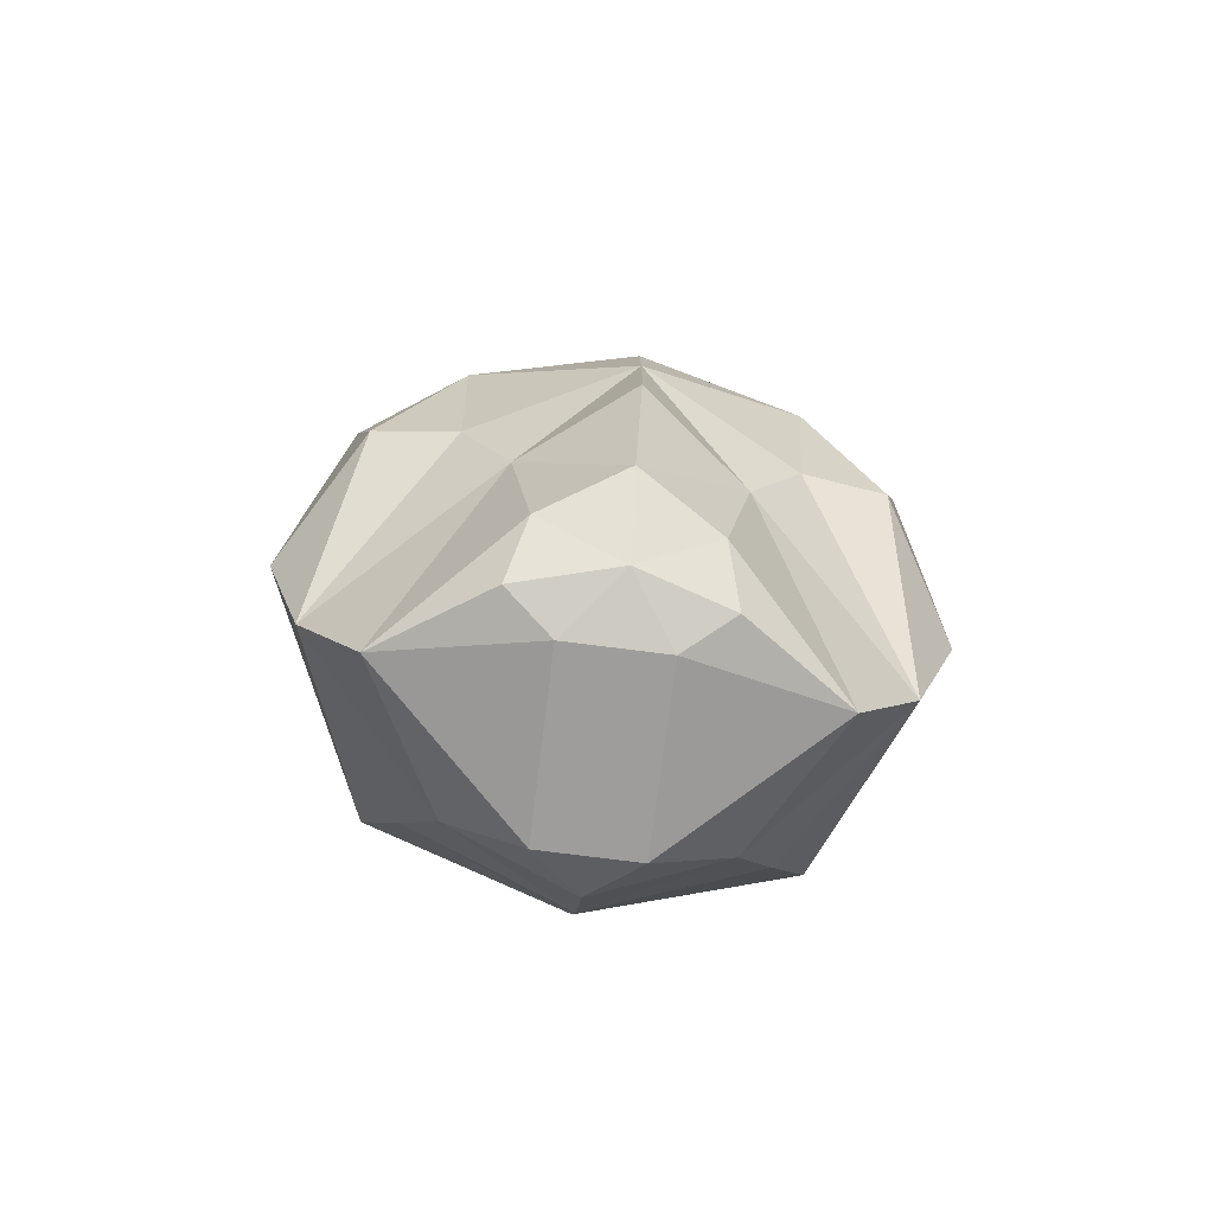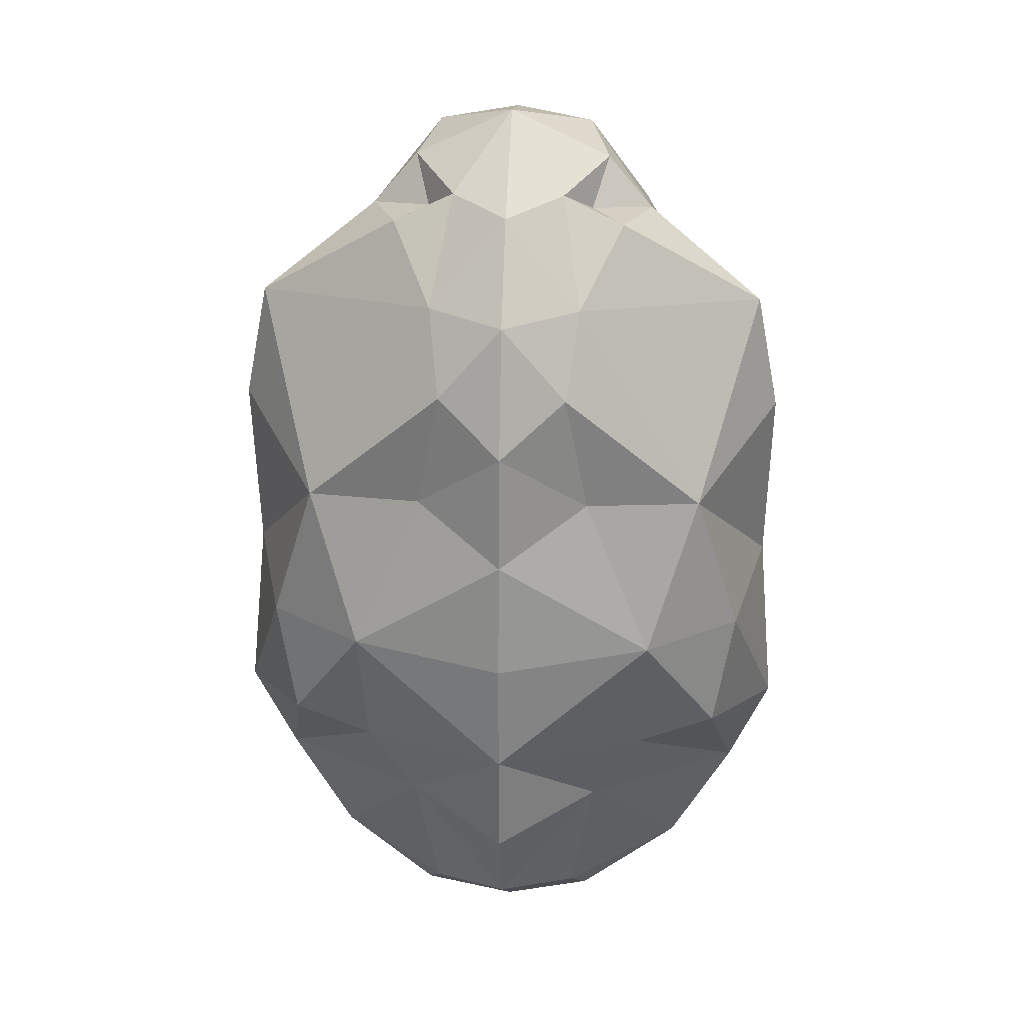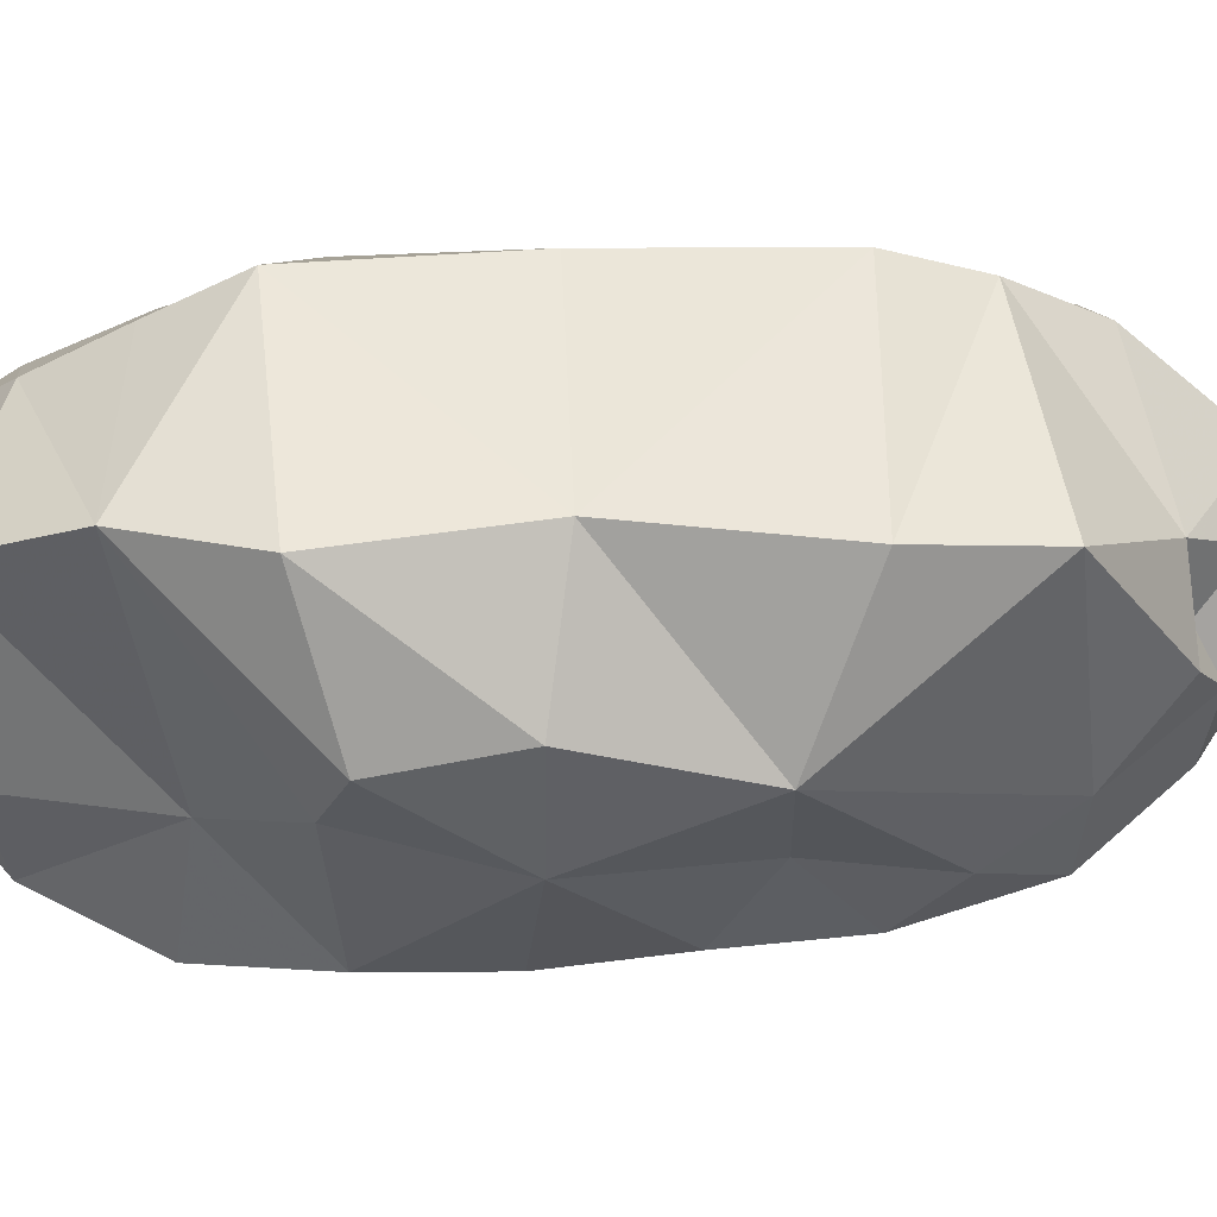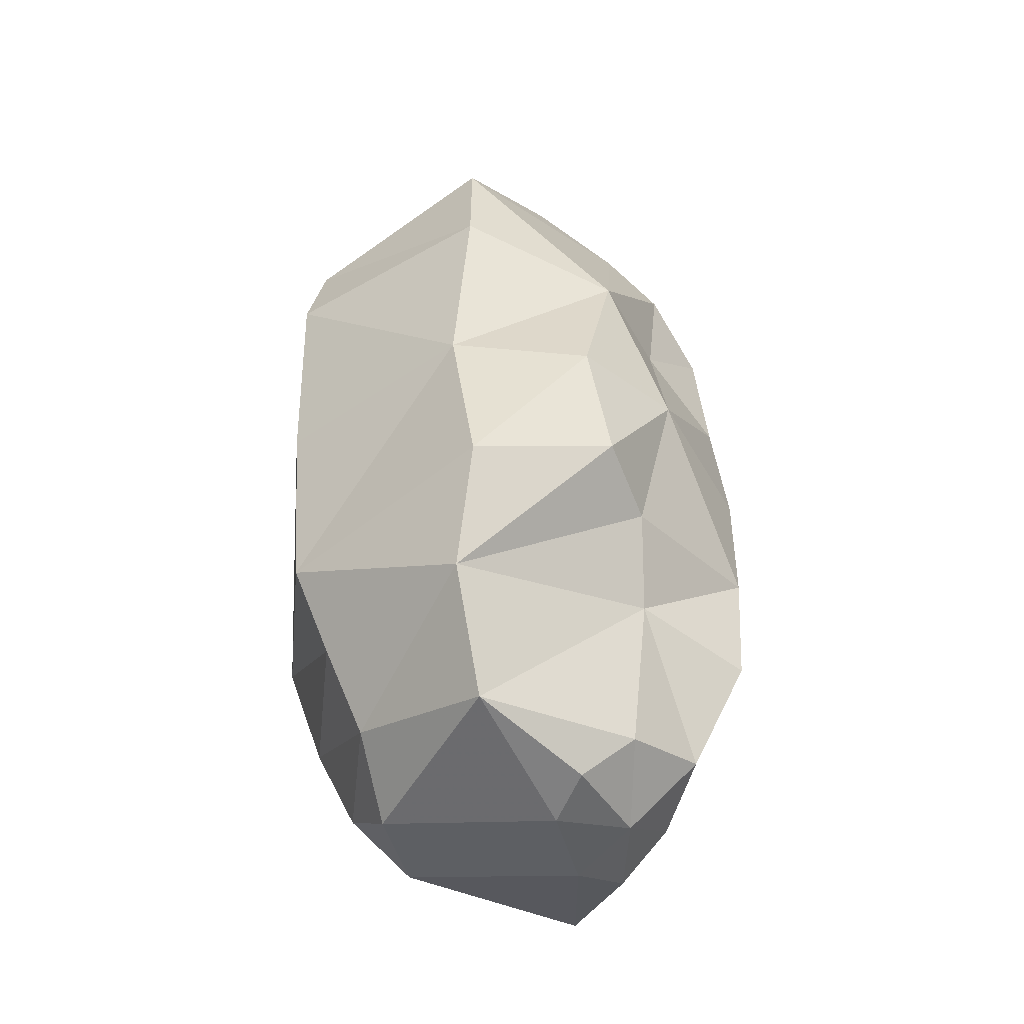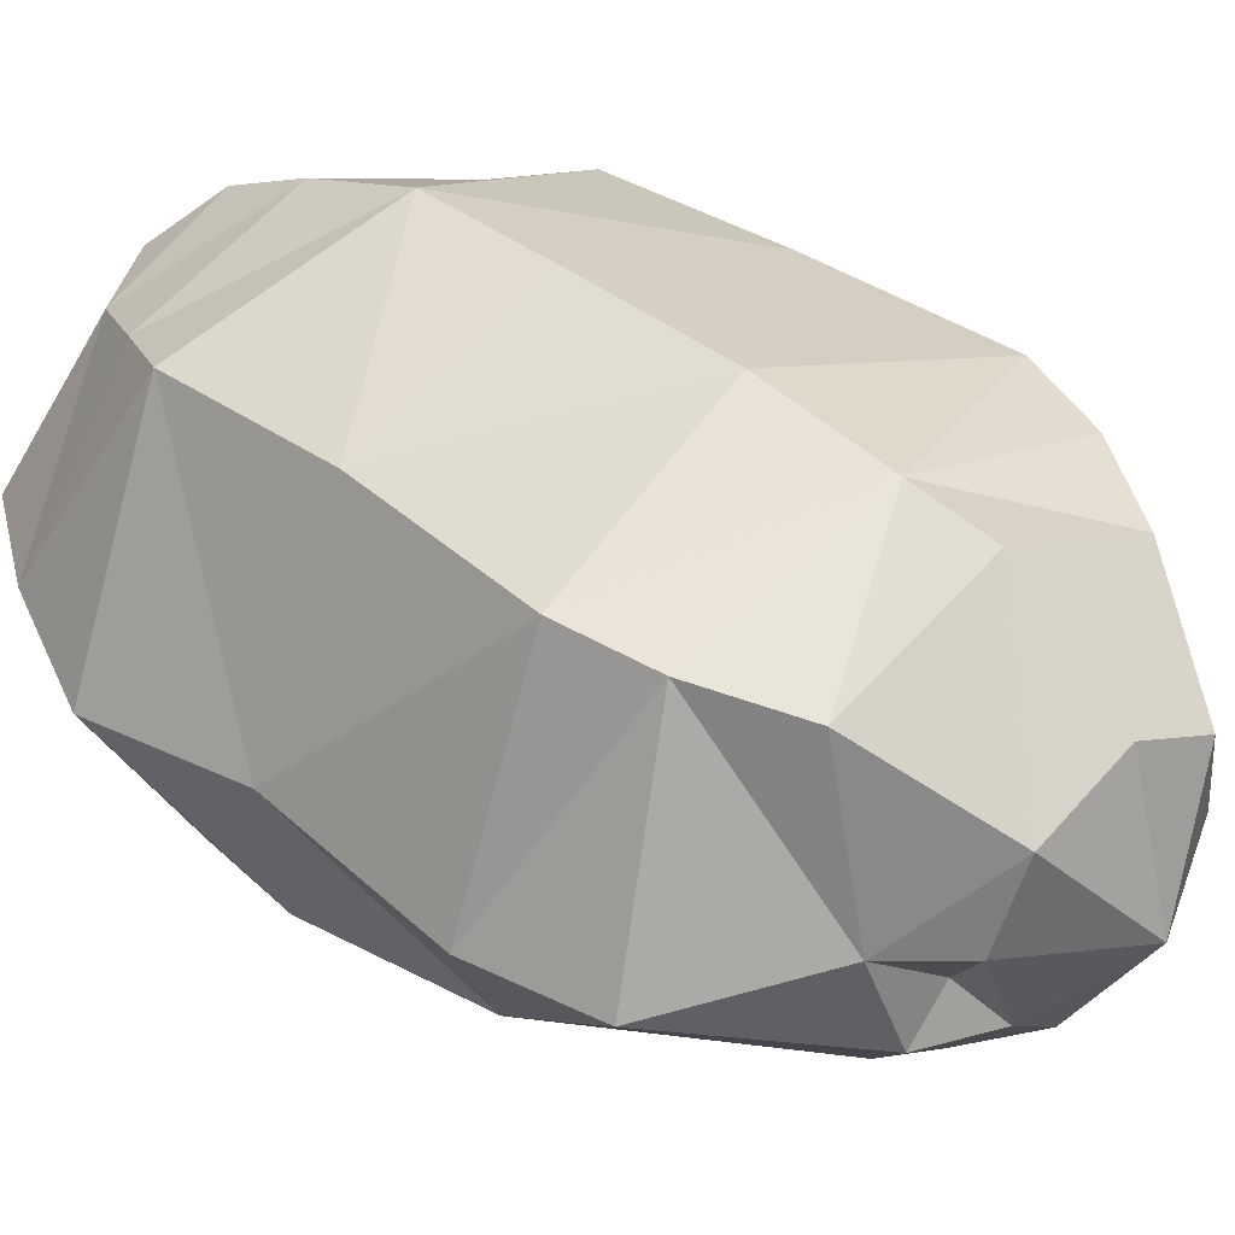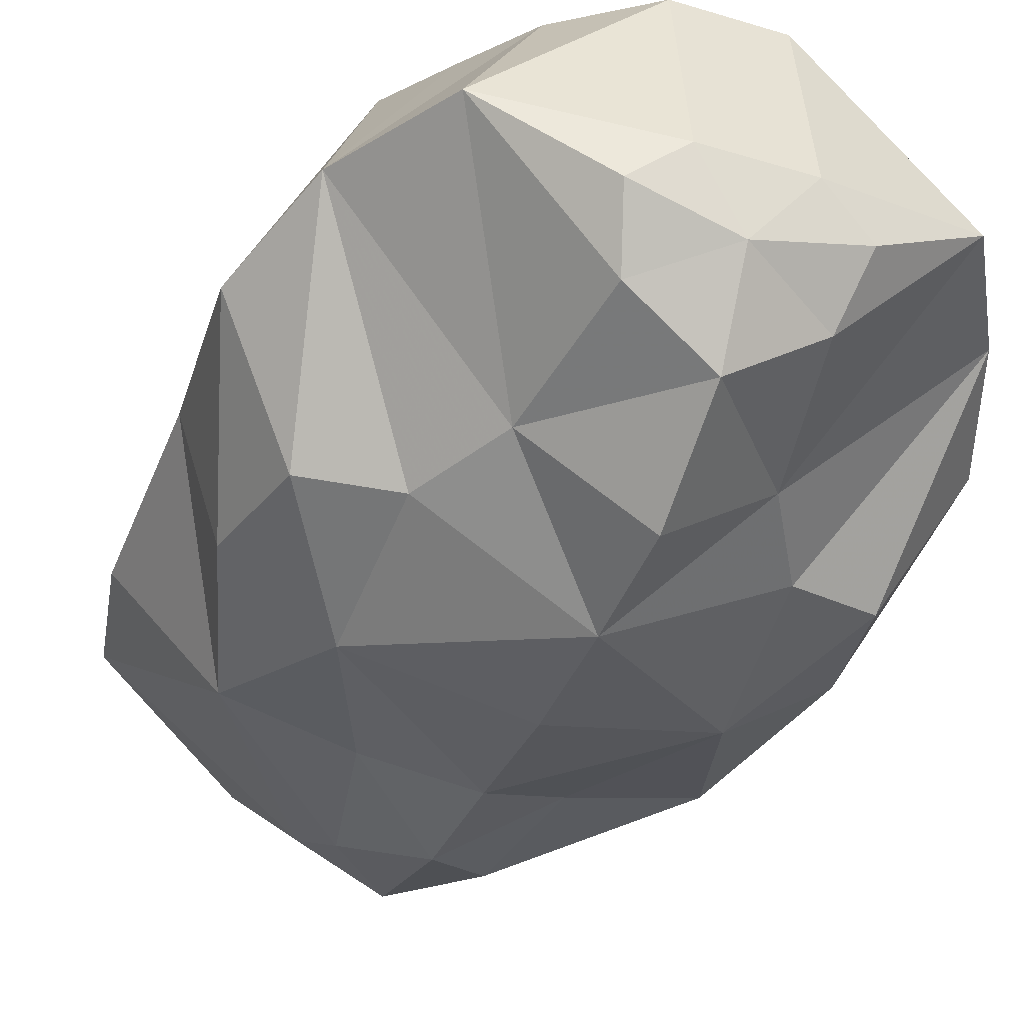
<metadata>
{"format":"obj","ext":"obj","renderer":"f3d","projection":"perspective","resolution":1024,"background":"white","views":[{"elev":-79.5,"azim":-7.1,"up":"+Z"},{"elev":29.6,"azim":3.2,"up":"+Z"},{"elev":-13.0,"azim":-92.1,"up":"+Y"},{"elev":-44.2,"azim":-75.8,"up":"+Z"},{"elev":35.4,"azim":-43.2,"up":"+Y"},{"elev":-39.7,"azim":159.3,"up":"+Y"}]}
</metadata>
<code>
v -0.001124 0.472 -0.04854
v -0.001124 0.4679 0.2946
v 0.4156 0.353 0.3842
v 0.3906 0.3555 -0.005883
v -0.001124 0.3954 -0.5455
v -0.001124 0.4725 -0.3135
v 0.3877 0.3296 -0.3836
v 0.3157 0.2784 -0.5399
v -0.001124 0.4358 0.5535
v -0.001124 0.4158 0.712
v 0.2812 0.3037 0.7102
v 0.3722 0.332 0.548
v 0.5674 -0.06742 0.3825
v 0.5631 -0.03537 0.007665
v 0.5943 -0.0909 -0.3354
v 0.5171 -0.04065 -0.5592
v 0.2897 0.0146 0.7899
v 0.5204 -0.05627 0.6184
v 0.1539 -0.2968 -0.7451
v 0.1837 -0.1978 -0.8334
v 0.09356 -0.127 -0.862
v 0.3906 -0.05409 -0.7788
v 0.2328 -0.1471 0.8127
v 0.1499 -0.2931 0.6859
v 0.4022 -0.3329 0.2794
v 0.4951 -0.2985 -0.02488
v 0.4545 -0.3344 -0.2552
v 0.2947 -0.3587 -0.3033
v -0.001124 0.3129 -0.7245
v 0.2427 0.2233 -0.697
v 0.2 -0.3371 -0.4627
v 0.1728 -0.3788 0.2927
v 0.127 -0.3911 0.5341
v 0.09356 0.2187 -0.8085
v -0.3906 0.3555 -0.005883
v -0.4156 0.353 0.3842
v -0.3157 0.2784 -0.5399
v -0.3877 0.3296 -0.3836
v -0.3722 0.332 0.548
v -0.2812 0.3037 0.7102
v -0.5631 -0.03537 0.007665
v -0.5674 -0.06742 0.3825
v -0.5171 -0.04065 -0.5592
v -0.5943 -0.0909 -0.3354
v -0.5204 -0.05627 0.6184
v -0.2897 0.0146 0.7899
v -0.1539 -0.2968 -0.7451
v -0.1837 -0.1978 -0.8334
v -0.09356 -0.127 -0.862
v -0.3906 -0.05409 -0.7788
v -0.2328 -0.1471 0.8127
v -0.1499 -0.2931 0.6859
v -0.4022 -0.3329 0.2794
v -0.4545 -0.3344 -0.2552
v -0.4951 -0.2985 -0.02488
v -0.2947 -0.3587 -0.3033
v -0.2427 0.2233 -0.697
v -0.2 -0.3371 -0.4627
v -0.1728 -0.3788 0.2927
v -0.127 -0.3911 0.5341
v -0.09356 0.2187 -0.8085
v -0.001124 0.2551 0.9236
v 0.159 0.1793 0.9193
v 0.1996 0.02794 0.8942
v 0.3056 -0.4293 -0.02085
v 0.1685 -0.06564 0.8166
v 0.1113 -0.1415 0.8703
v -0.001124 -0.4751 0.1937
v -0.001124 -0.504 -0.03985
v -0.001124 -0.5062 -0.2702
v -0.001124 -0.495 -0.4933
v -0.001124 -0.3728 0.6793
v -0.001124 -0.4513 0.4298
v -0.001124 -0.2243 0.8508
v -0.001124 0.003217 0.9984
v 0.00723 -0.2507 -0.8311
v -0.001124 -0.3884 -0.7084
v -0.159 0.1793 0.9193
v -0.1996 0.02794 0.8942
v -0.3056 -0.4293 -0.02085
v -0.1113 -0.1415 0.8703
v -0.1685 -0.06564 0.8166
f 10 62 63
f 11 63 17
f 26 25 65
f 27 26 65
f 23 66 67
f 65 32 68
f 31 28 70
f 33 24 72
f 28 65 70
f 24 67 74
f 62 75 63
f 63 75 64
f 64 75 67
f 21 20 76
f 67 75 74
f 32 33 73
f 17 64 66
f 19 31 77
f 76 19 77
f 10 40 78
f 40 46 78
f 55 80 53
f 54 56 80
f 51 52 81
f 80 69 68
f 58 71 70
f 60 73 72
f 56 70 80
f 52 72 74
f 62 78 75
f 78 79 75
f 79 82 81
f 49 76 48
f 81 74 75
f 59 68 73
f 46 51 82
f 47 77 58
f 76 77 47
f 76 49 21
f 11 10 63
f 63 64 17
f 25 32 65
f 28 27 65
f 24 23 67
f 69 65 68
f 71 31 70
f 73 33 72
f 65 69 70
f 72 24 74
f 66 64 67
f 20 19 76
f 68 32 73
f 23 17 66
f 31 71 77
f 62 10 78
f 46 79 78
f 80 59 53
f 55 54 80
f 82 51 81
f 59 80 68
f 56 58 70
f 52 60 72
f 70 69 80
f 81 52 74
f 75 79 81
f 76 47 48
f 60 59 73
f 79 46 82
f 77 71 58
f 25 13 18
f 33 25 24
f 25 18 24
f 18 17 23
f 23 24 18
f 33 32 25
f 45 46 51
f 45 51 52
f 42 45 53
f 45 52 53
f 53 60 59
f 52 60 53
f 43 44 54
f 43 54 56
f 50 43 58
f 50 58 47
f 48 50 47
f 43 56 58
f 20 22 19
f 16 31 22
f 31 19 22
f 28 31 16
f 27 28 16
f 15 27 16
f 49 61 34
f 49 34 21
f 1 2 4
f 5 6 8
f 9 10 11
f 6 1 4
f 4 3 14
f 8 7 16
f 12 11 17
f 7 4 14
f 21 22 20
f 2 9 3
f 3 12 13
f 15 14 26
f 14 13 25
f 29 5 30
f 30 8 16
f 34 30 22
f 34 29 30
f 1 35 2
f 5 37 6
f 9 39 40
f 35 1 6
f 35 41 36
f 37 43 38
f 39 45 46
f 38 44 41
f 49 48 50
f 2 36 9
f 36 42 39
f 44 54 55
f 41 55 53
f 29 57 5
f 57 50 43
f 61 49 50
f 61 57 29
f 61 29 34
f 2 3 4
f 37 38 6
f 12 9 11
f 7 6 4
f 3 13 14
f 7 15 16
f 18 12 17
f 15 7 14
f 9 12 3
f 12 18 13
f 27 15 26
f 26 14 25
f 5 8 30
f 22 30 16
f 21 34 22
f 35 36 2
f 10 9 40
f 38 35 6
f 41 42 36
f 43 44 38
f 40 39 46
f 35 38 41
f 36 39 9
f 42 45 39
f 41 44 55
f 42 41 53
f 57 37 5
f 37 57 43
f 57 61 50
f 6 7 8

</code>
